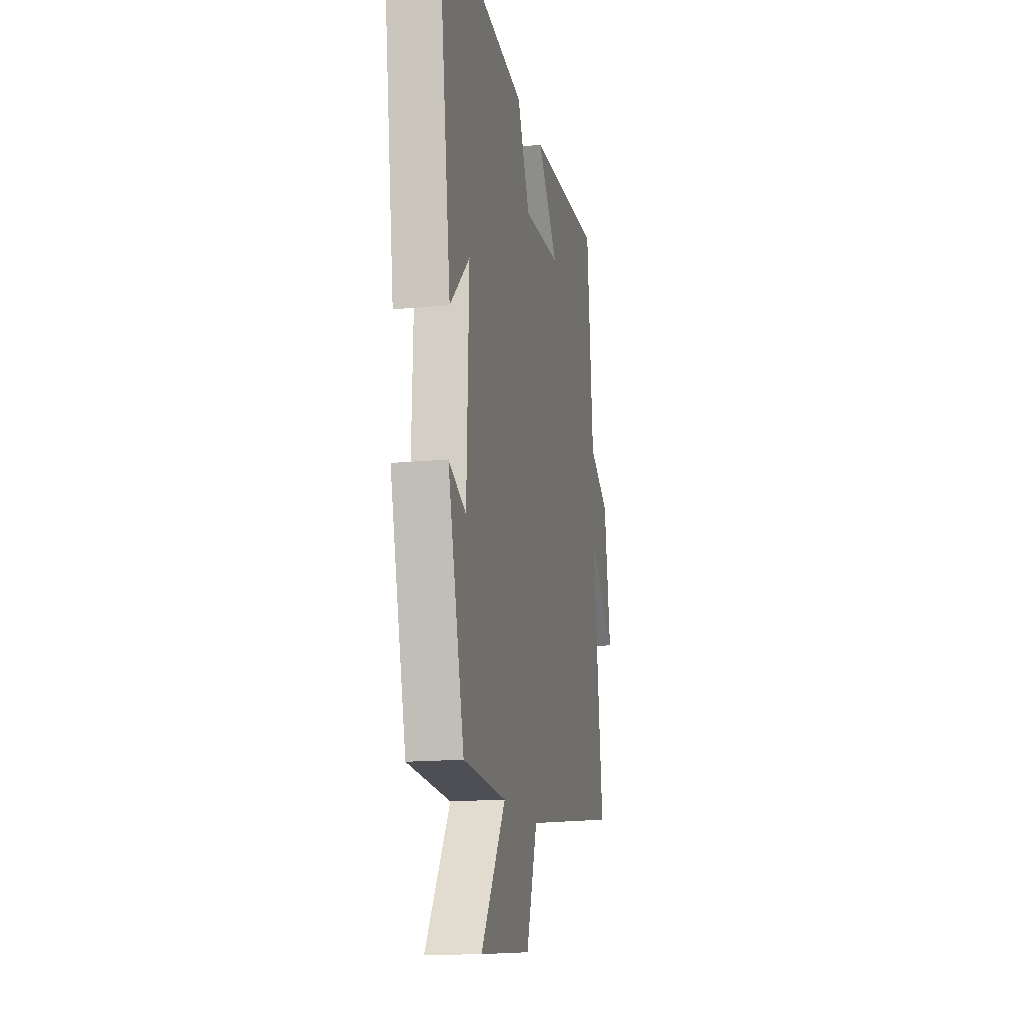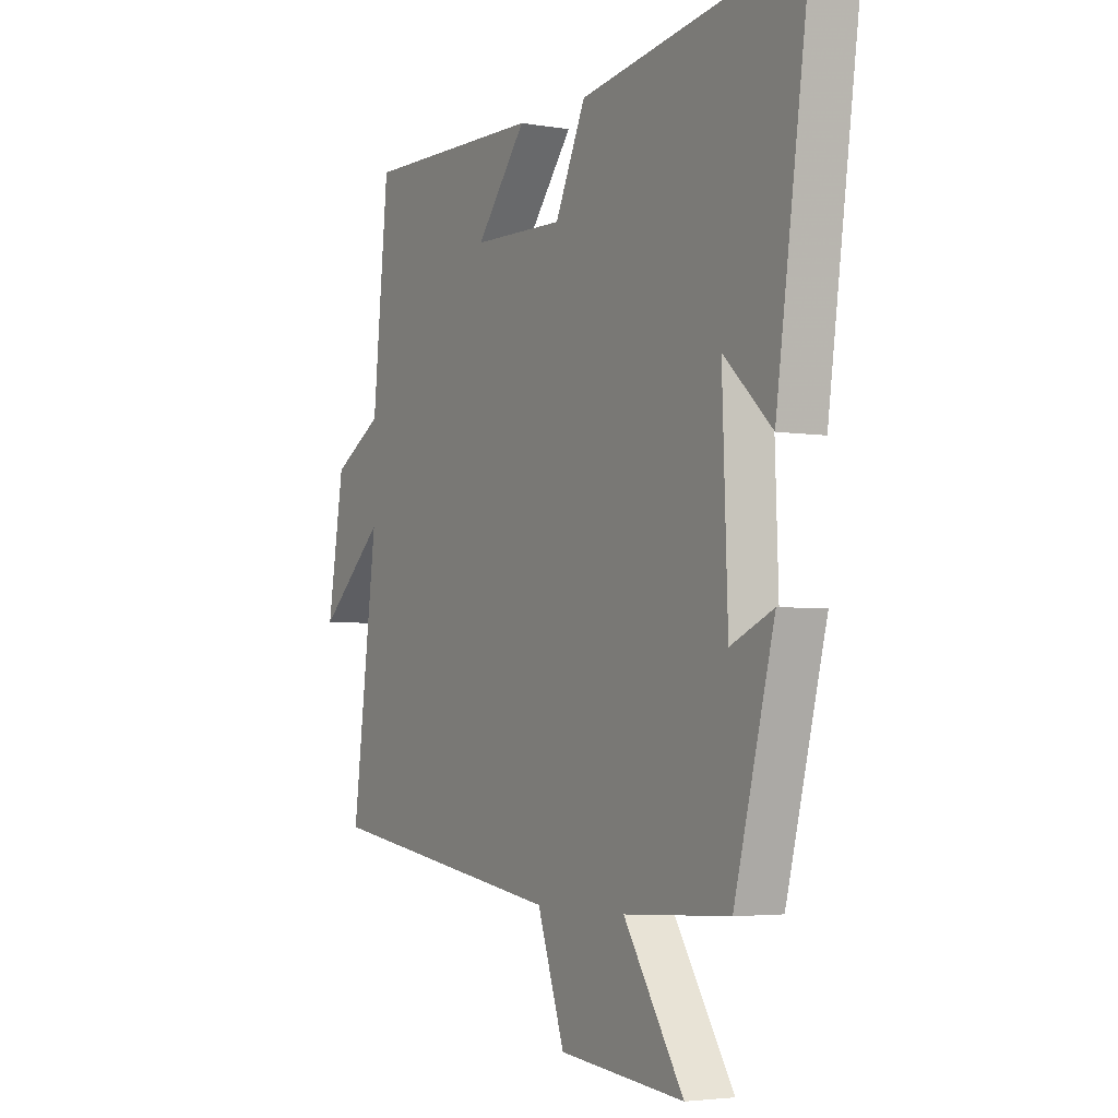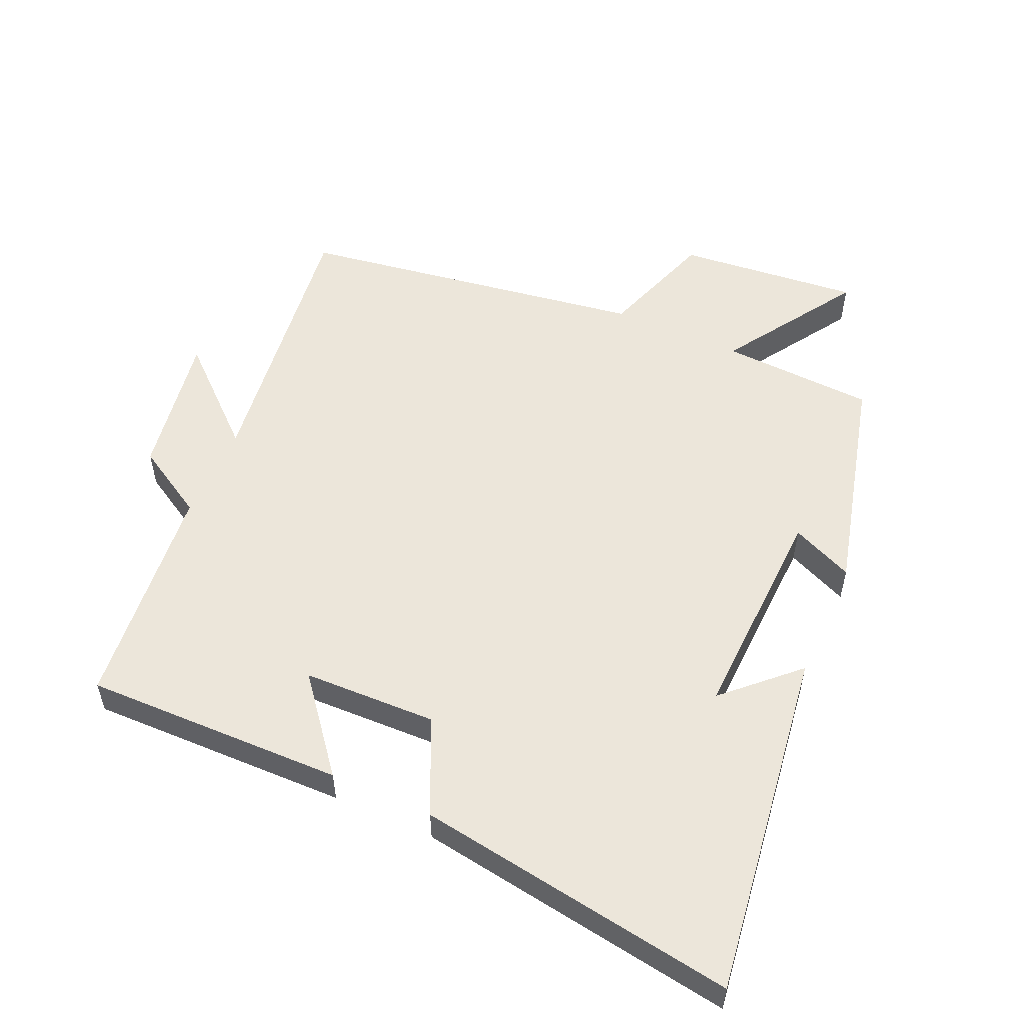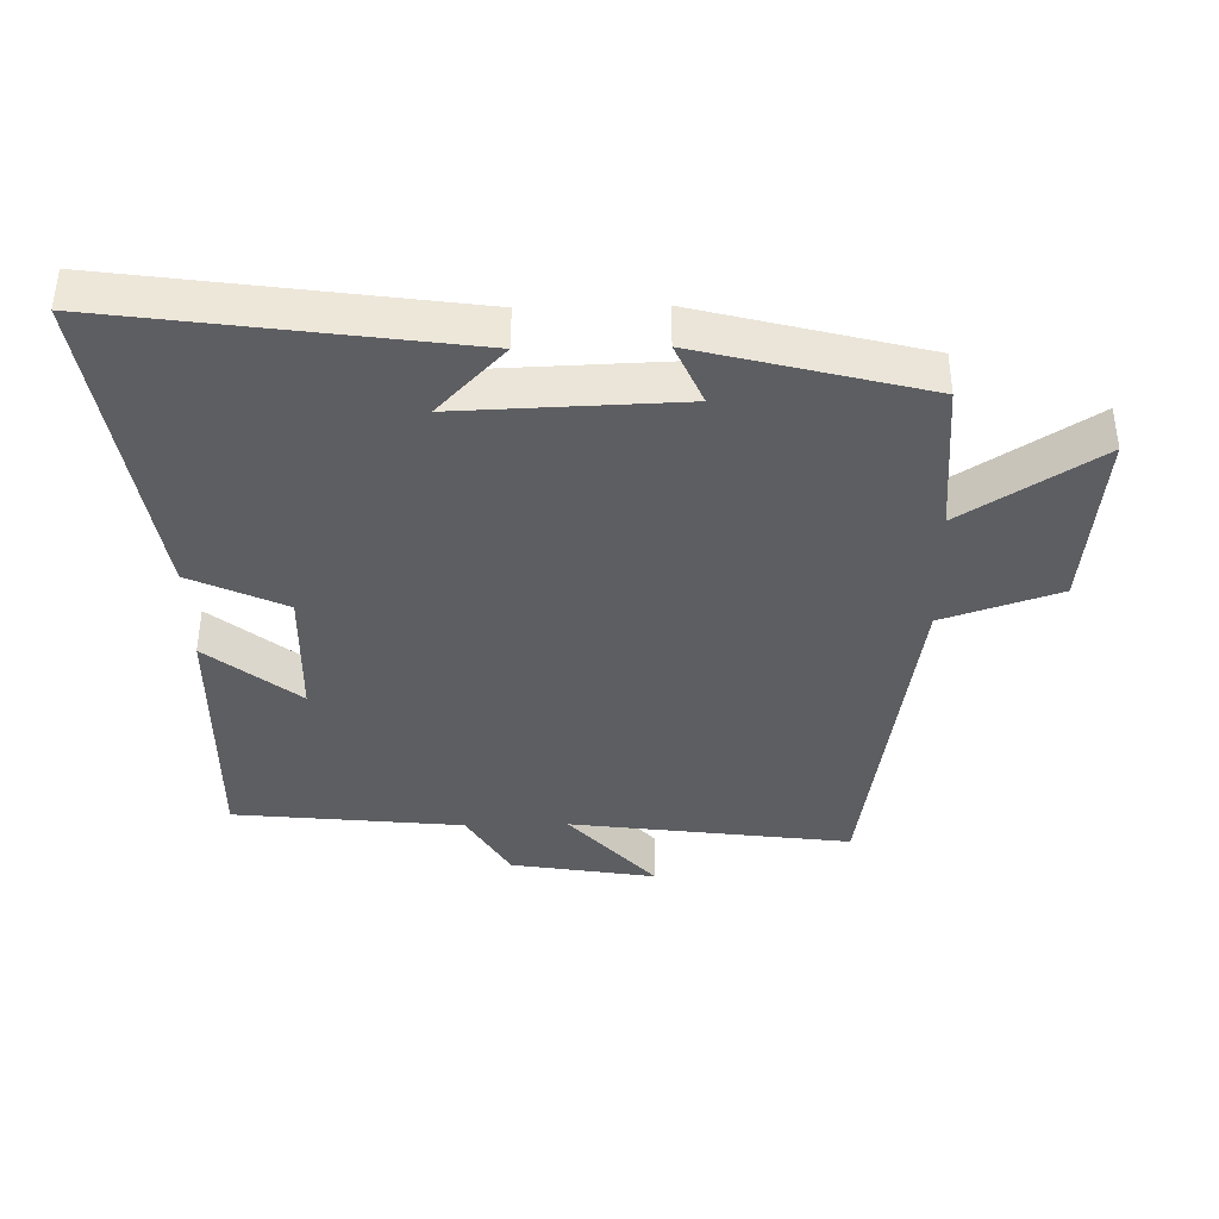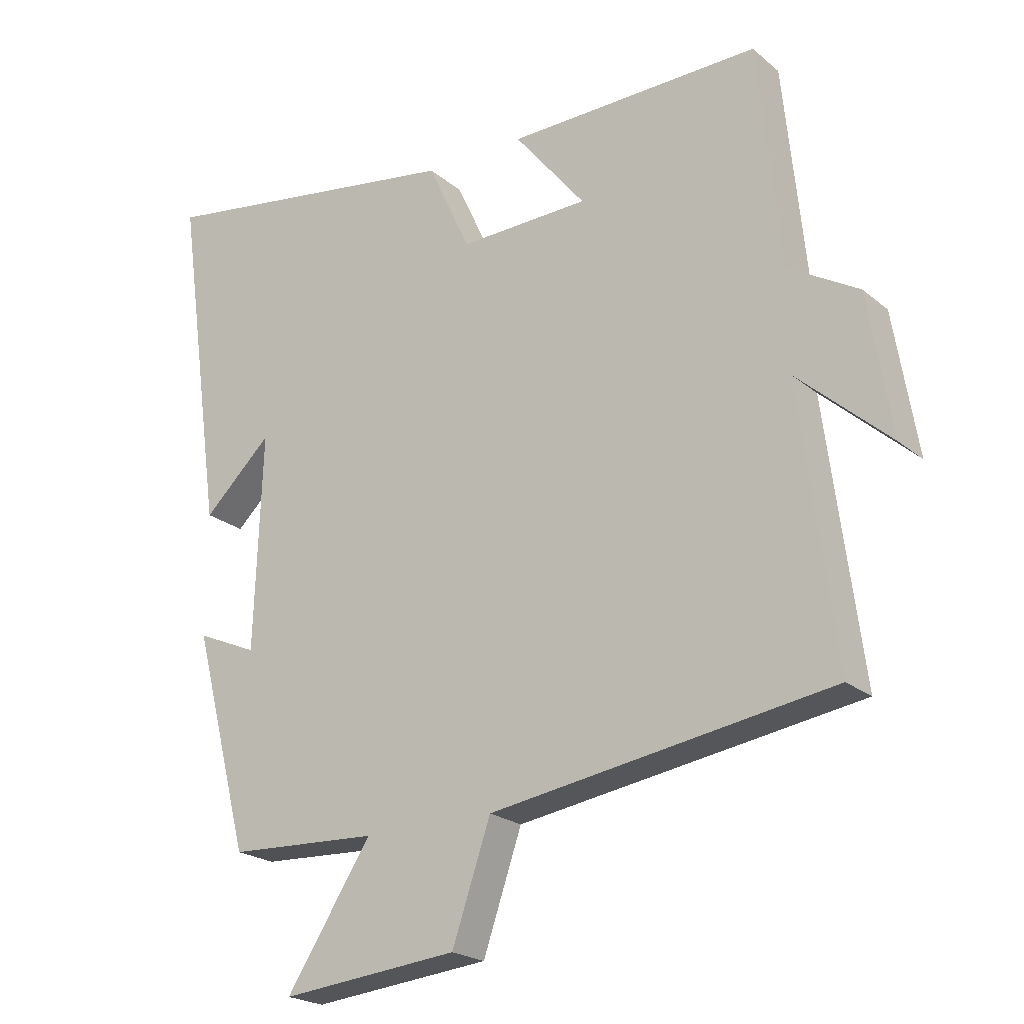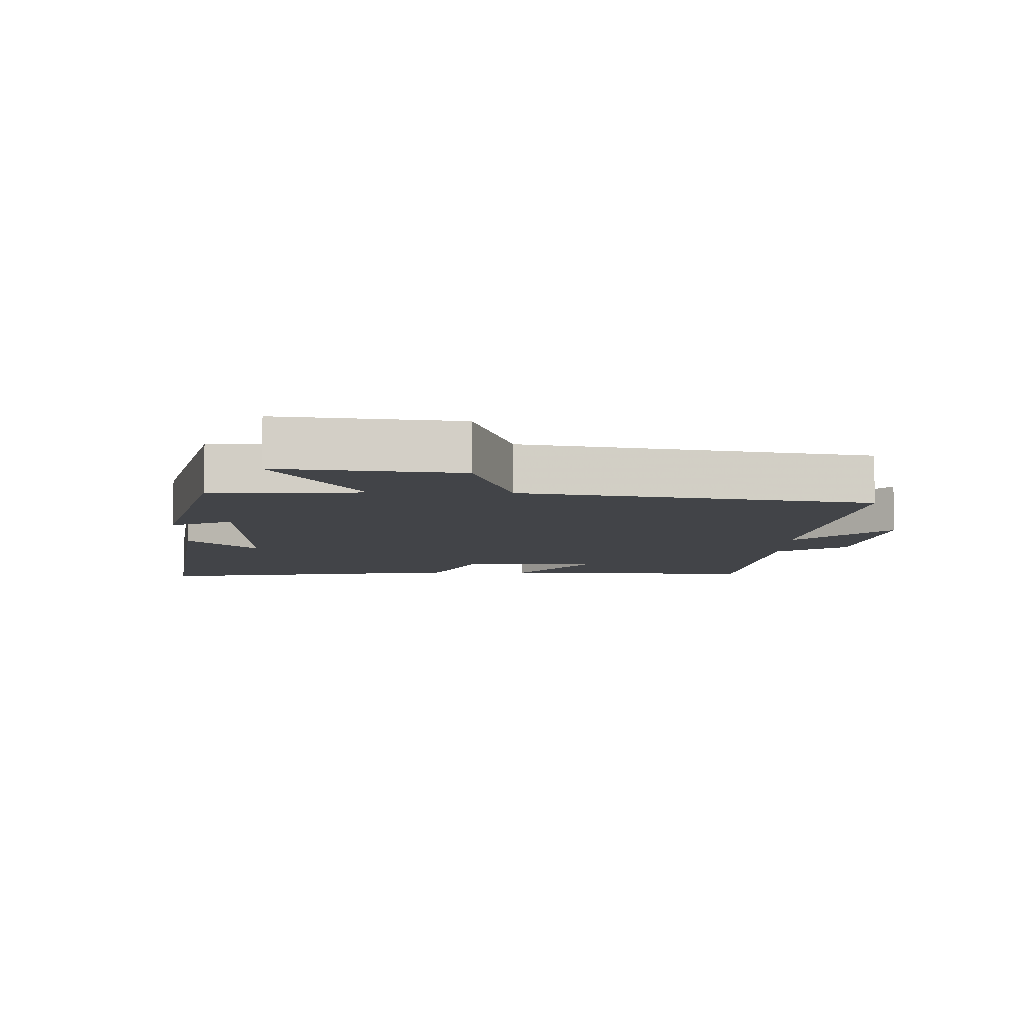
<metadata>
{"format":"obj","ext":"obj","renderer":"f3d","projection":"perspective","resolution":1024,"background":"white","views":[{"elev":-15.6,"azim":101.7,"up":"+Z"},{"elev":-3.8,"azim":60.1,"up":"+Z"},{"elev":54.3,"azim":24.1,"up":"+Y"},{"elev":-39.1,"azim":91.1,"up":"+Y"},{"elev":-21.8,"azim":-144.6,"up":"+Z"},{"elev":-8.1,"azim":178.4,"up":"+Y"}]}
</metadata>
<code>
v -0.555 0.07 -0.418
v -0.5 0.07 0.007
v -0.645 0.07 -0.123
v -0.609 0.07 0.097
v -0.5 0.07 0.161
v -0.465 0.07 0.508
v -0.071 0.07 0.5
v -0.182 0.07 0.362
v 0.02 0.07 0.356
v 0.087 0.07 0.5
v 0.574 0.07 0.575
v 0.5 0.07 0.043
v 0.394 0.07 0.144
v 0.406 0.07 -0.19
v 0.5 0.07 -0.149
v 0.412 0.07 -0.489
v 0.179 0.07 -0.5
v 0.311 0.07 -0.704
v 0.035 0.07 -0.676
v -0.025 0.07 -0.5
v -0.555 0 -0.418
v -0.5 0 0.007
v -0.645 0 -0.123
v -0.609 0 0.097
v -0.5 0 0.161
v -0.465 0 0.508
v -0.071 0 0.5
v -0.182 0 0.362
v 0.02 0 0.356
v 0.087 0 0.5
v 0.574 0 0.575
v 0.5 0 0.043
v 0.394 0 0.144
v 0.406 0 -0.19
v 0.5 0 -0.149
v 0.412 0 -0.489
v 0.179 0 -0.5
v 0.311 0 -0.704
v 0.035 0 -0.676
v -0.025 0 -0.5
f 17 18 19 20
f 17 20 1 2
f 14 15 16 17
f 13 14 17 2
f 10 11 12 13
f 9 10 13
f 8 9 13 2
f 5 6 7 8
f 5 8 2 3
f 3 4 5
f 40 39 38 37
f 22 21 40 37
f 37 36 35 34
f 22 37 34 33
f 33 32 31 30
f 33 30 29
f 22 33 29 28
f 28 27 26 25
f 23 22 28 25
f 25 24 23
f 1 21 22 2
f 2 22 23 3
f 3 23 24 4
f 4 24 25 5
f 5 25 26 6
f 6 26 27 7
f 7 27 28 8
f 8 28 29 9
f 9 29 30 10
f 10 30 31 11
f 11 31 32 12
f 12 32 33 13
f 13 33 34 14
f 14 34 35 15
f 15 35 36 16
f 16 36 37 17
f 17 37 38 18
f 18 38 39 19
f 19 39 40 20
f 20 40 21 1

</code>
